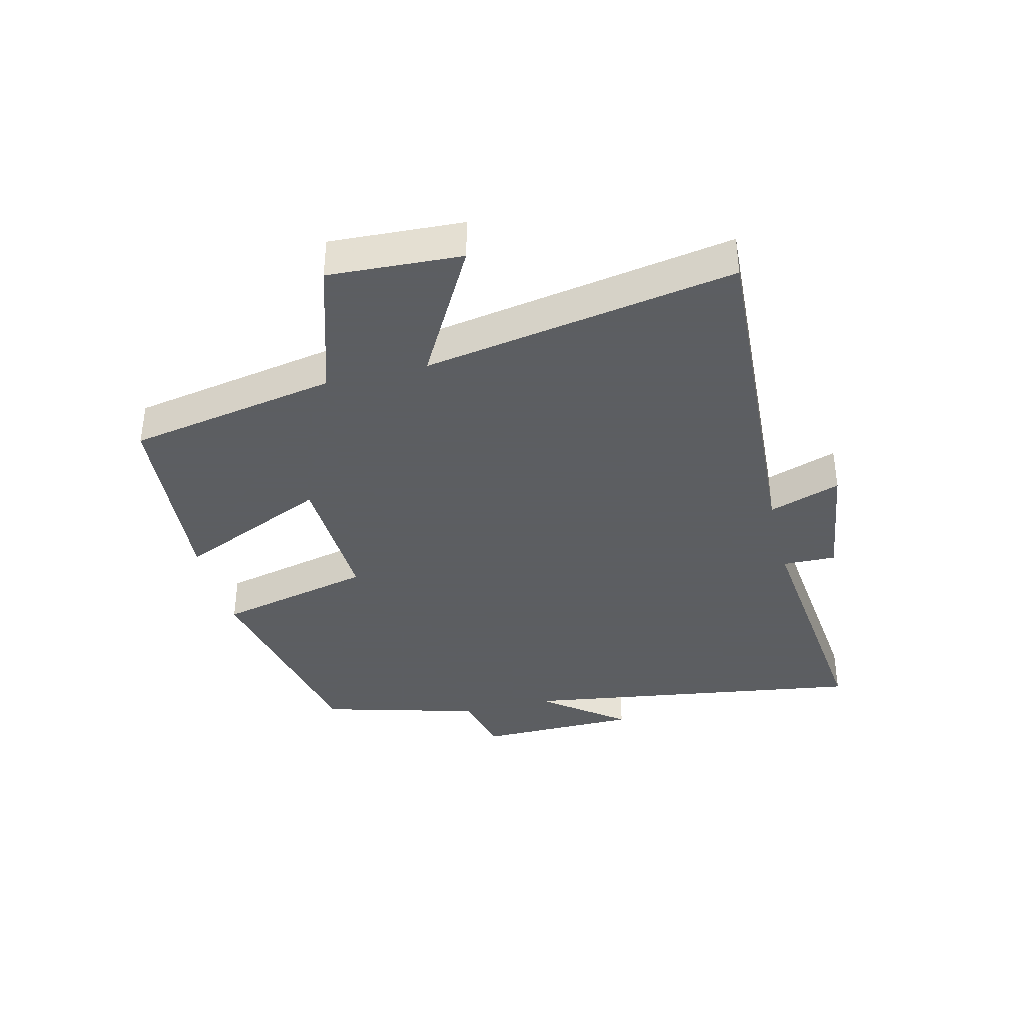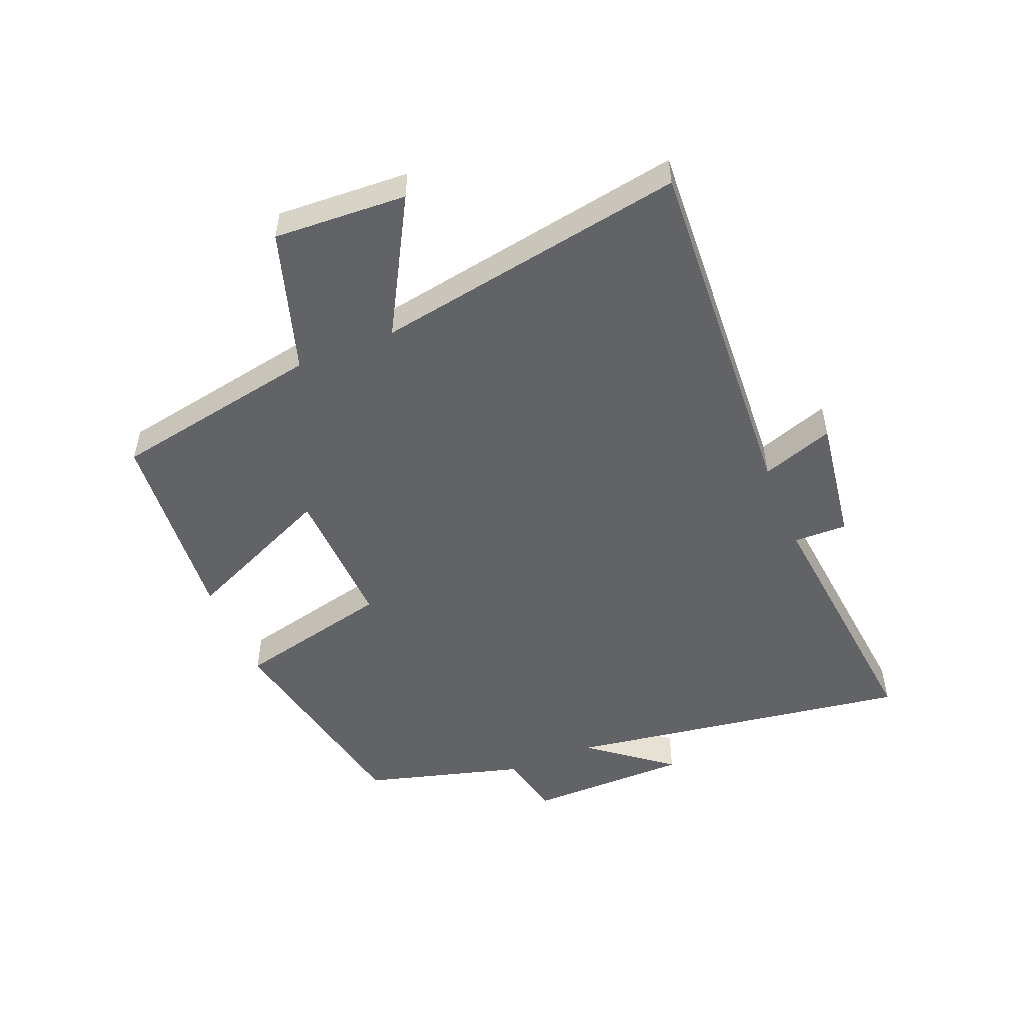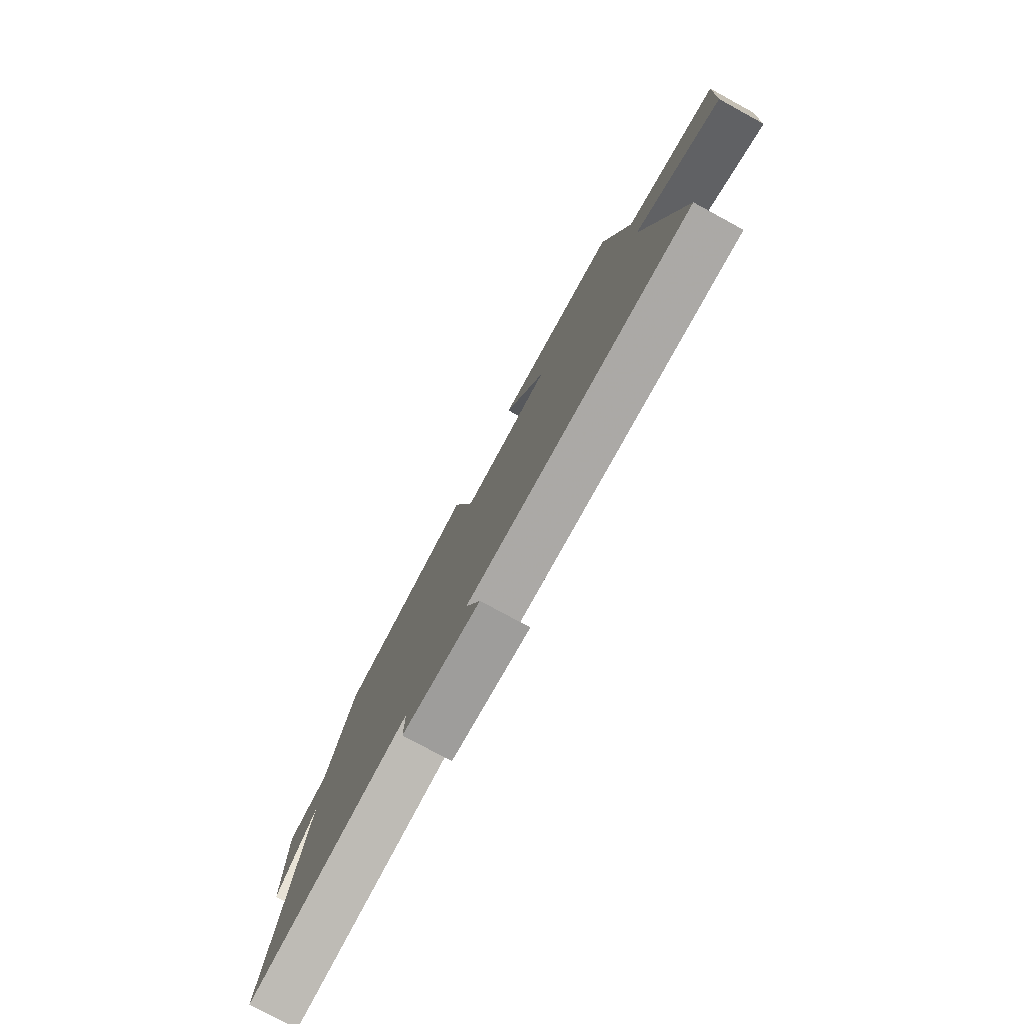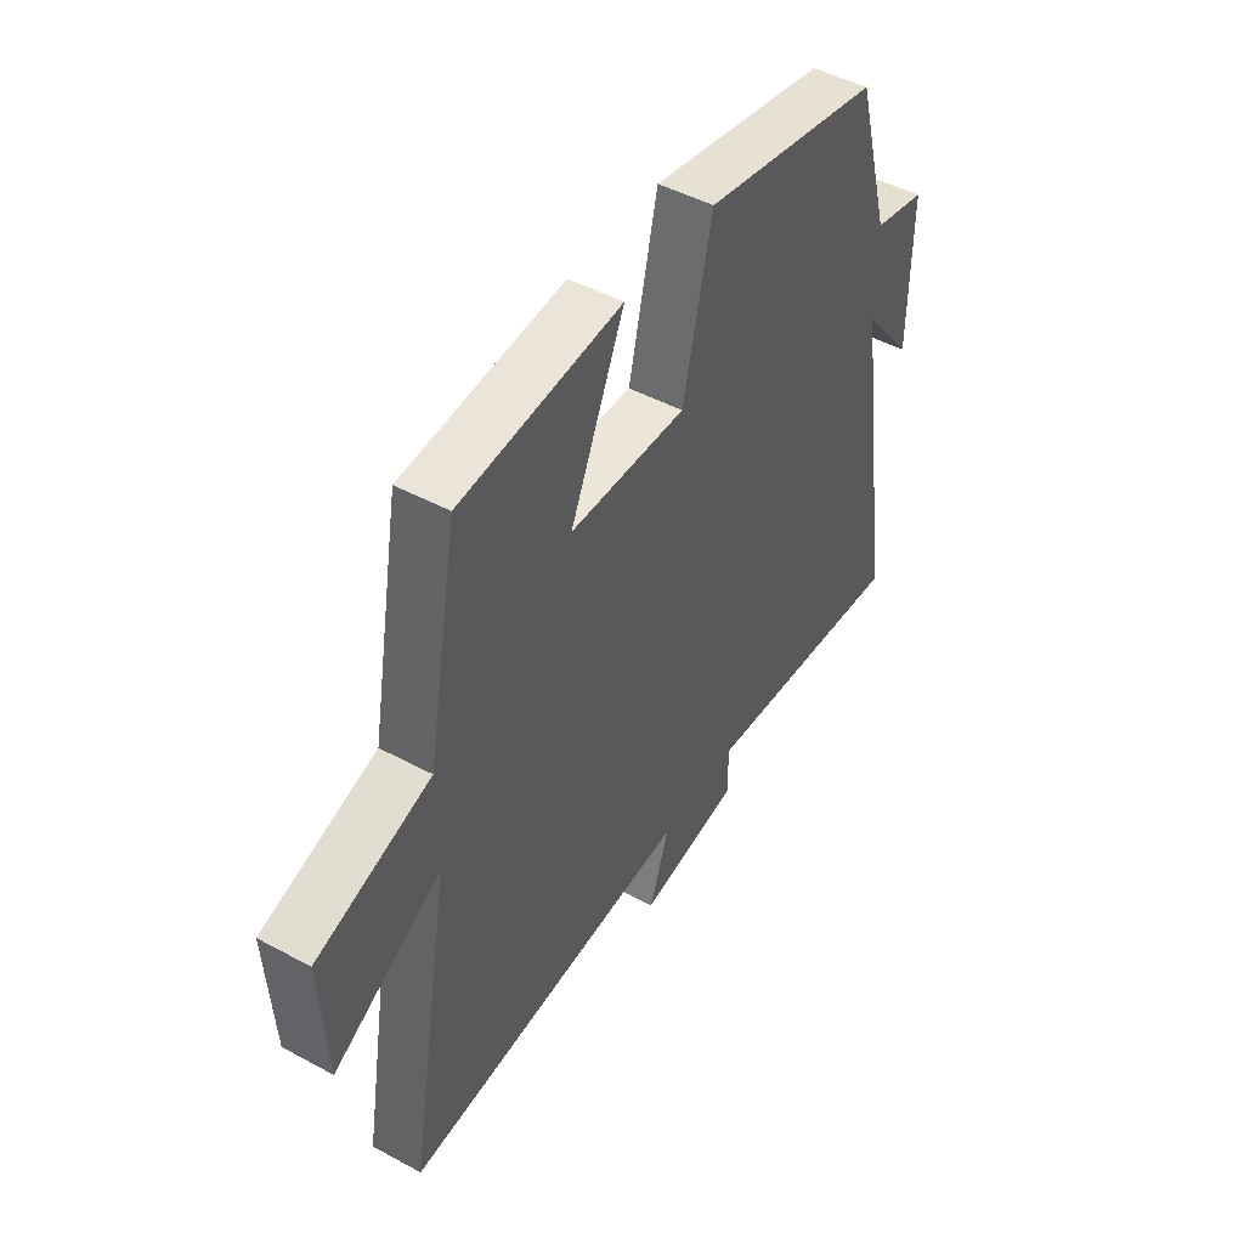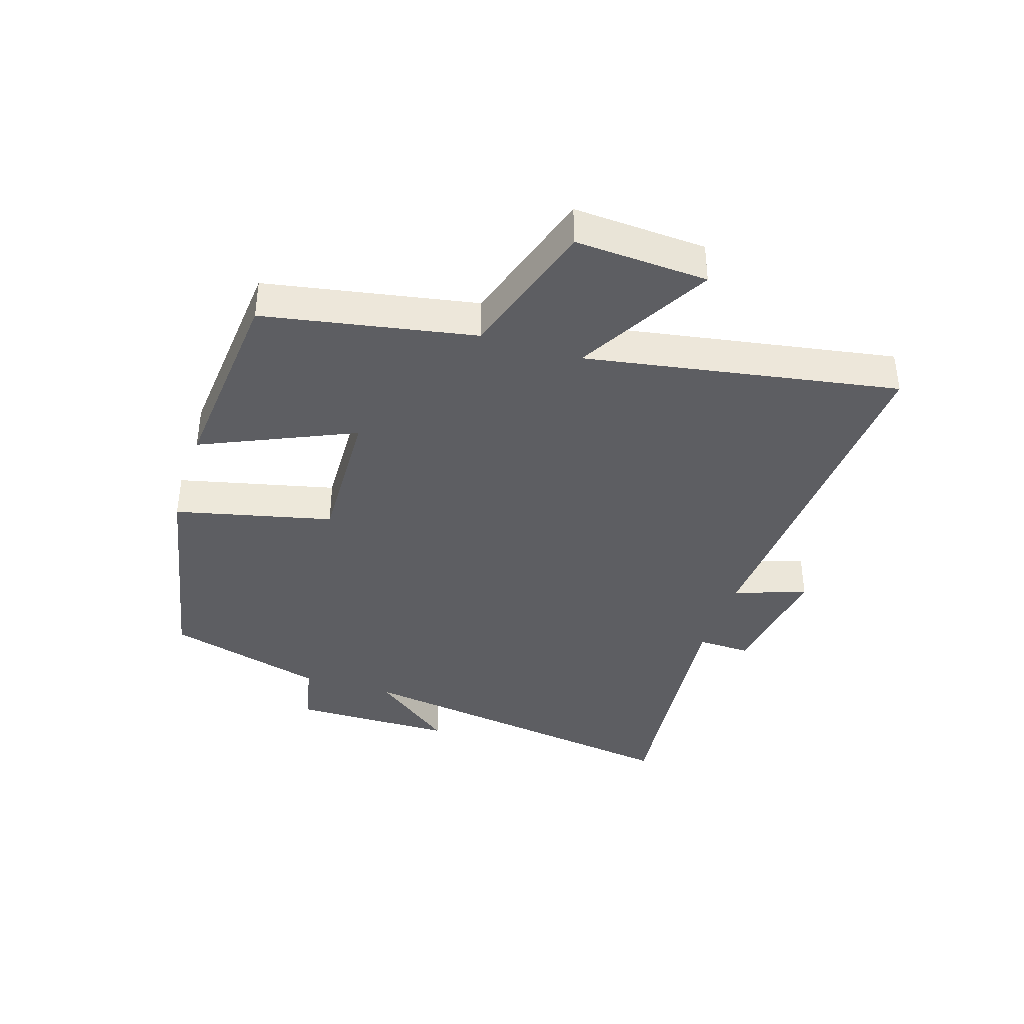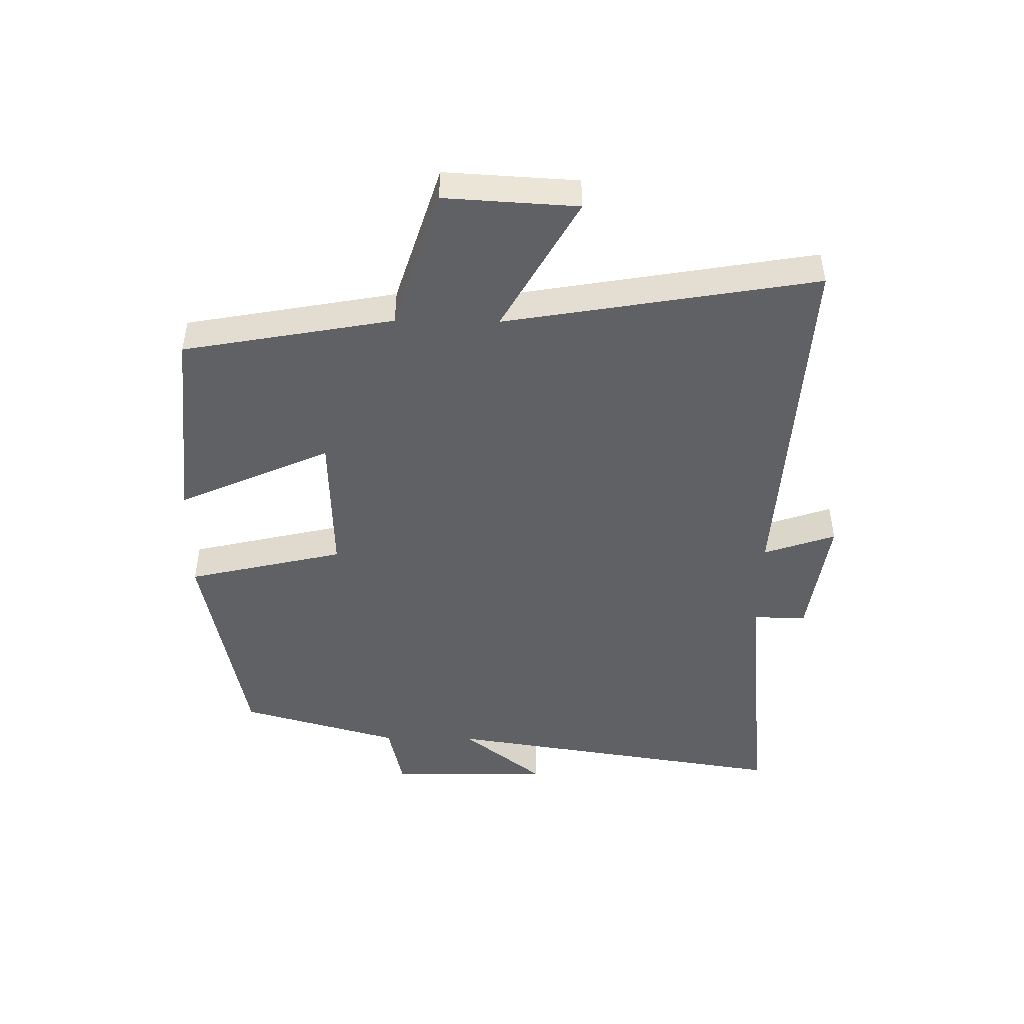
<metadata>
{"format":"obj","ext":"obj","renderer":"f3d","projection":"perspective","resolution":1024,"background":"white","views":[{"elev":-37.4,"azim":104.1,"up":"+Y"},{"elev":-51.0,"azim":112.4,"up":"+Y"},{"elev":-78.7,"azim":61.5,"up":"+Z"},{"elev":47.4,"azim":121.4,"up":"+Z"},{"elev":-38.7,"azim":72.3,"up":"+Y"},{"elev":-47.2,"azim":89.2,"up":"+Y"}]}
</metadata>
<code>
v 0.438 0.07 0.471
v 0.5 0.07 0.132
v 0.729 0.07 0.06
v 0.717 0.07 -0.154
v 0.5 0.07 -0.032
v 0.586 0.07 -0.534
v 0.004 0.07 -0.5
v 0.044 0.07 -0.616
v -0.16 0.07 -0.586
v -0.158 0.07 -0.5
v -0.586 0.07 -0.545
v -0.5 0.07 0.017
v -0.604 0.07 -0.115
v -0.606 0.07 0.147
v -0.5 0.07 0.171
v -0.428 0.07 0.428
v -0.07 0.07 0.5
v -0.011 0.07 0.247
v 0.223 0.07 0.255
v 0.114 0.07 0.5
v 0.438 0 0.471
v 0.5 0 0.132
v 0.729 0 0.06
v 0.717 0 -0.154
v 0.5 0 -0.032
v 0.586 0 -0.534
v 0.004 0 -0.5
v 0.044 0 -0.616
v -0.16 0 -0.586
v -0.158 0 -0.5
v -0.586 0 -0.545
v -0.5 0 0.017
v -0.604 0 -0.115
v -0.606 0 0.147
v -0.5 0 0.171
v -0.428 0 0.428
v -0.07 0 0.5
v -0.011 0 0.247
v 0.223 0 0.255
v 0.114 0 0.5
f 19 20 1 2
f 18 19 2
f 15 16 17 18
f 12 13 14 15
f 12 15 18 2
f 10 11 12 2
f 7 8 9 10
f 5 6 7
f 5 7 10 2
f 2 3 4 5
f 22 21 40 39
f 22 39 38
f 38 37 36 35
f 35 34 33 32
f 22 38 35 32
f 22 32 31 30
f 30 29 28 27
f 27 26 25
f 22 30 27 25
f 25 24 23 22
f 1 21 22 2
f 2 22 23 3
f 3 23 24 4
f 4 24 25 5
f 5 25 26 6
f 6 26 27 7
f 7 27 28 8
f 8 28 29 9
f 9 29 30 10
f 10 30 31 11
f 11 31 32 12
f 12 32 33 13
f 13 33 34 14
f 14 34 35 15
f 15 35 36 16
f 16 36 37 17
f 17 37 38 18
f 18 38 39 19
f 19 39 40 20
f 20 40 21 1

</code>
